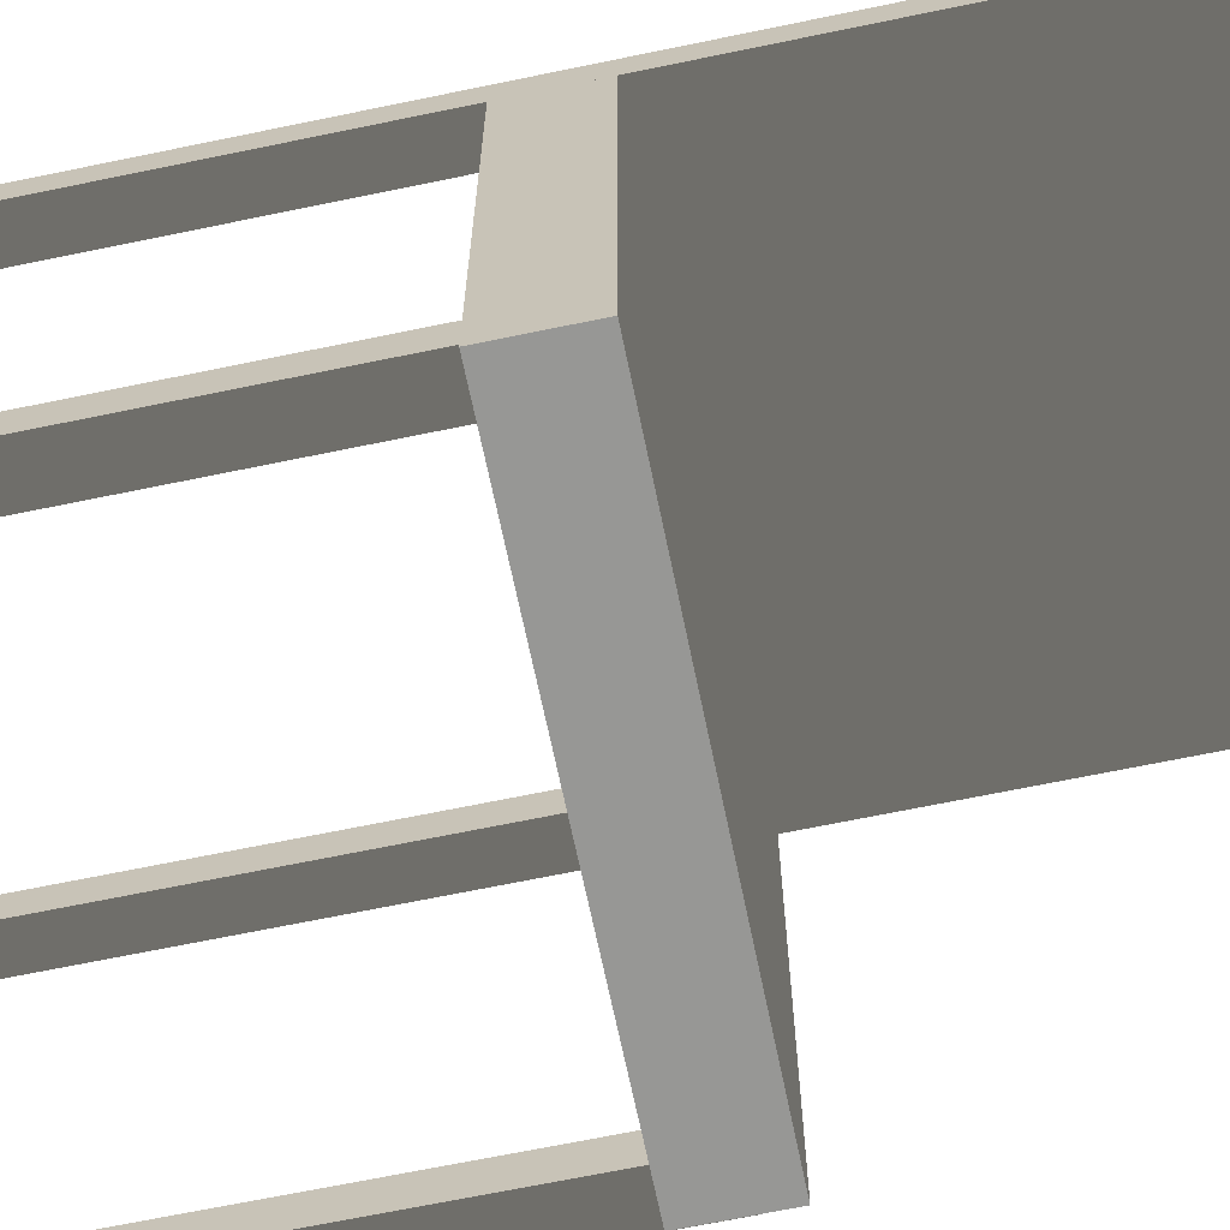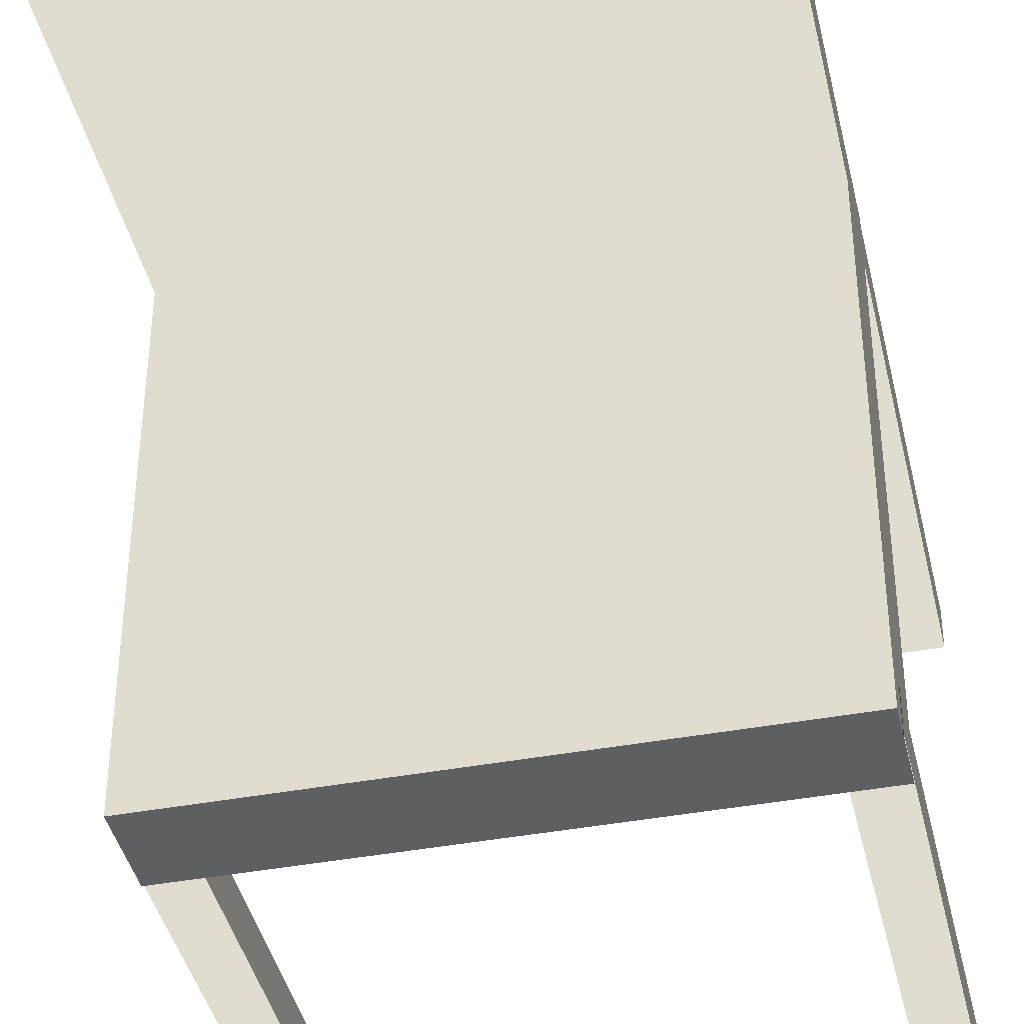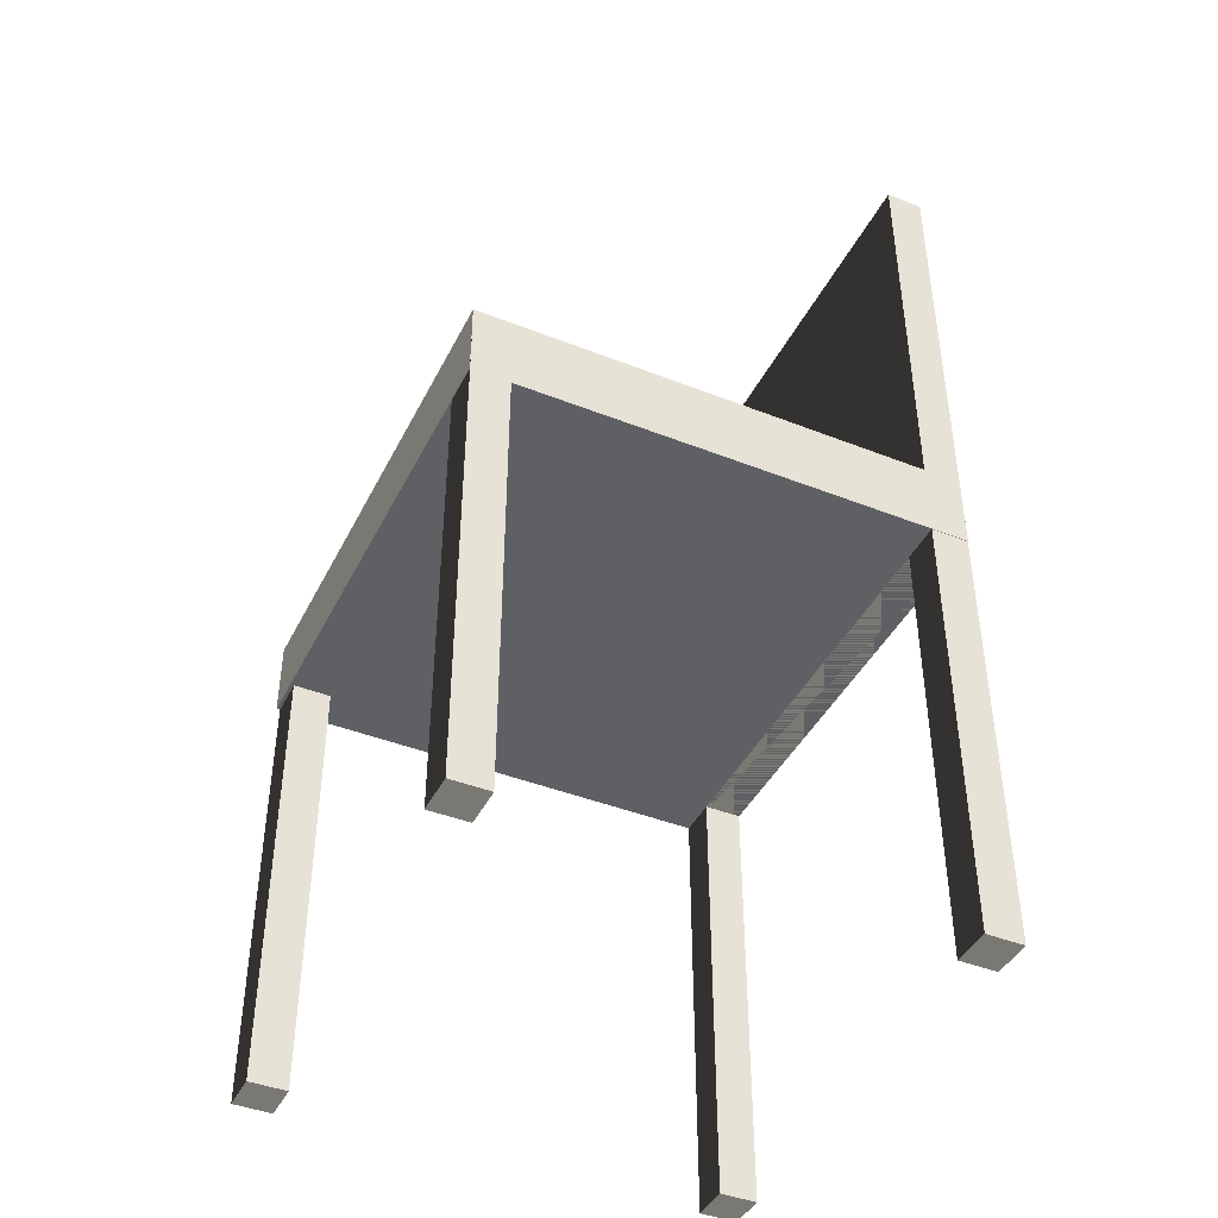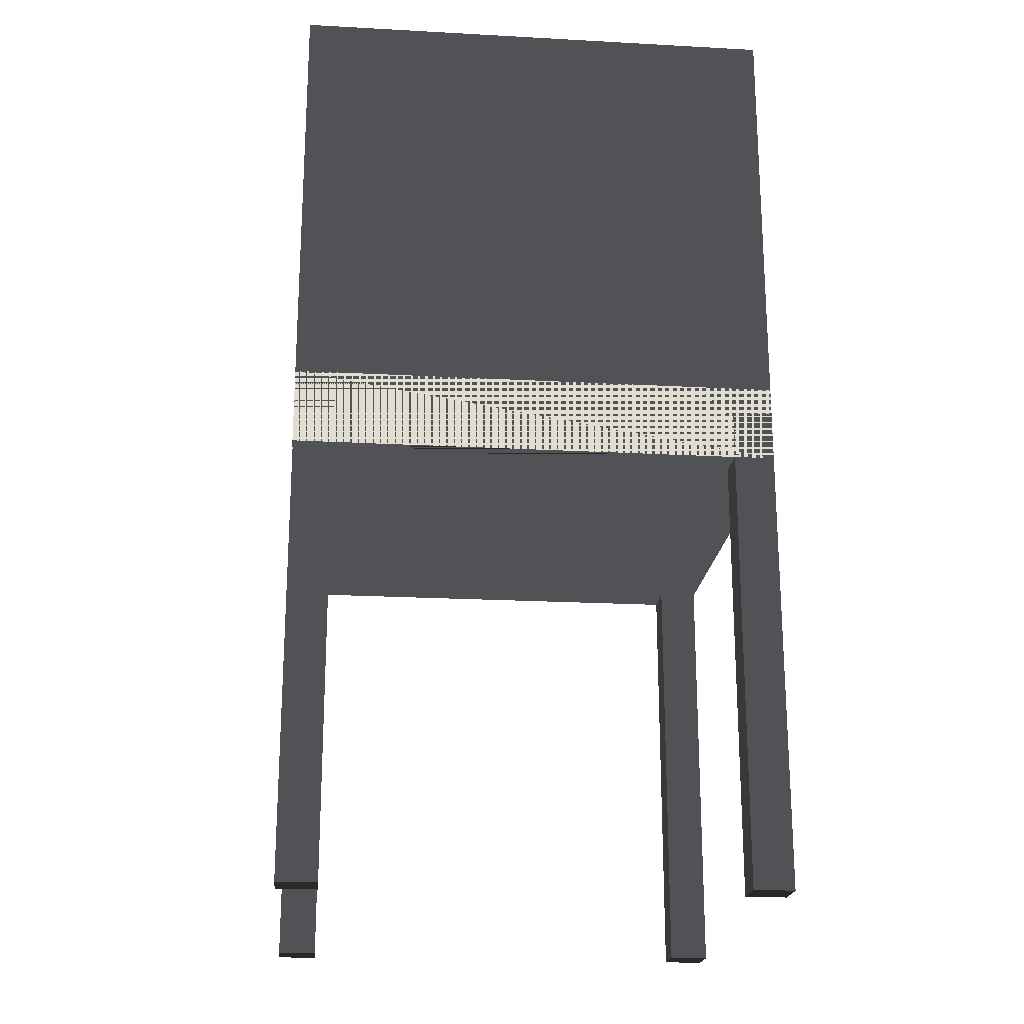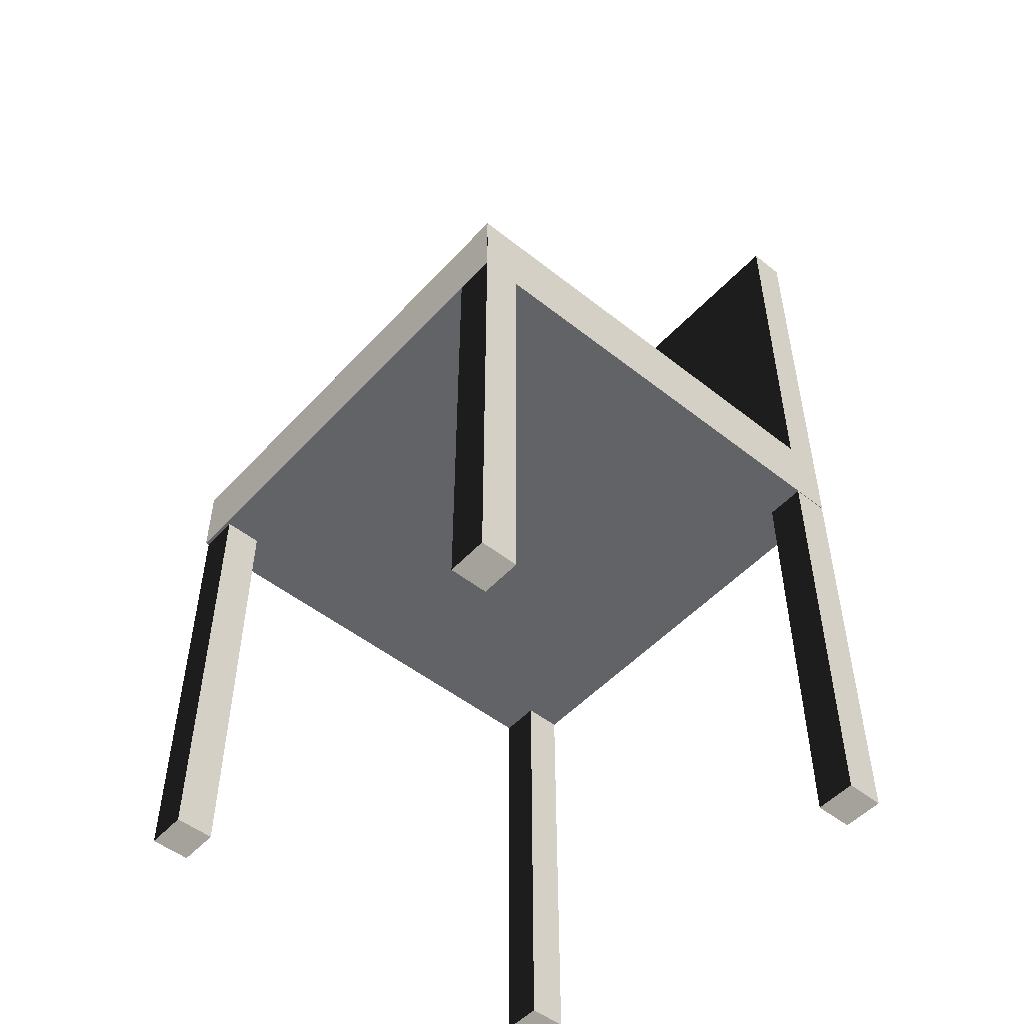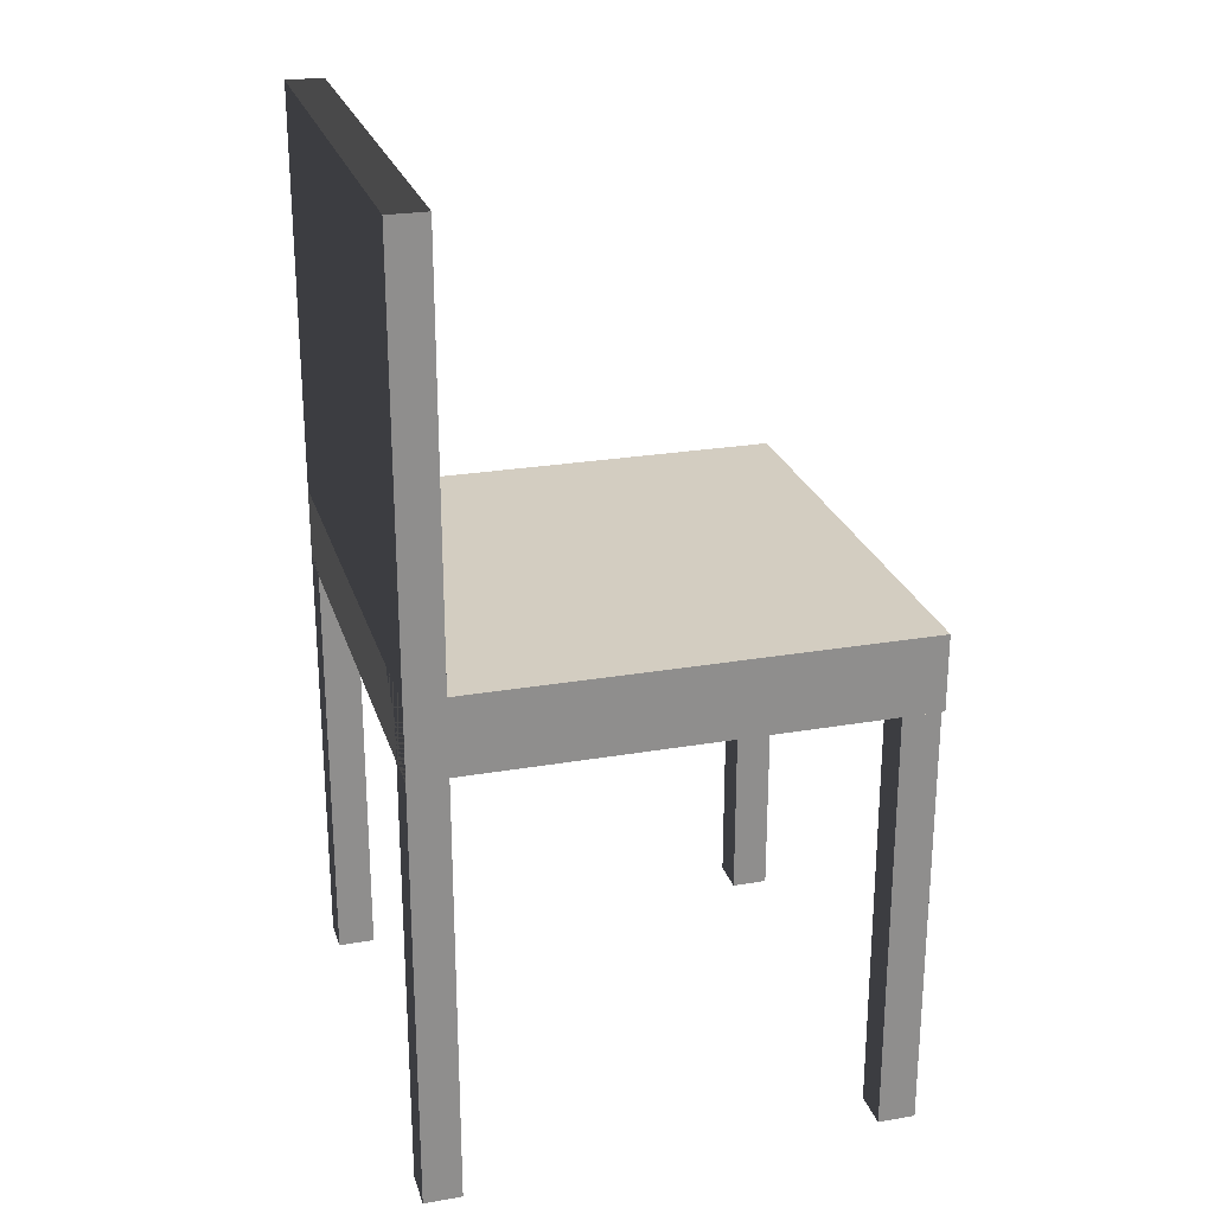
<metadata>
{"format":"obj","ext":"obj","renderer":"f3d","projection":"perspective","resolution":1024,"background":"white","views":[{"elev":-68.1,"azim":101.7,"up":"+Z"},{"elev":-41.1,"azim":-167.2,"up":"+Z"},{"elev":-42.7,"azim":-115.2,"up":"+Y"},{"elev":-20.7,"azim":-5.6,"up":"+Y"},{"elev":-50.9,"azim":-130.8,"up":"+Y"},{"elev":24.8,"azim":74.3,"up":"+Y"}]}
</metadata>
<code>
v 8.356 -28 10
v 8.356 -28 8.455
v 10 -28 10
v 10 -28 8.455
v 10 -8 10
v 10 -8 8.455
v 8.356 -8 10
v 8.356 -8 8.455
o Cube.5
f 1 2 4 3
f 3 4 6 5
f 5 6 8 7
f 7 8 2 1
f 2 8 6 4
f 7 1 3 5
v -9.982 -28 10
v -9.982 -28 8.455
v -8.337 -28 10
v -8.337 -28 8.455
v -8.337 -8 10
v -8.337 -8 8.455
v -9.982 -8 10
v -9.982 -8 8.455
o Cube.4
f 9 10 12 11
f 11 12 14 13
f 13 14 16 15
f 15 16 10 9
f 10 16 14 12
f 15 9 11 13
v 8.356 -28 -8.311
v 8.356 -28 -9.857
v 10 -28 -8.311
v 10 -28 -9.857
v 10 -8 -8.311
v 10 -8 -9.857
v 8.356 -8 -8.311
v 8.356 -8 -9.857
o Cube.3
f 17 18 20 19
f 19 20 22 21
f 21 22 24 23
f 23 24 18 17
f 18 24 22 20
f 23 17 19 21
v -10.01 -28 -8.445
v -10.01 -28 -9.99
v -8.369 -28 -8.445
v -8.369 -28 -9.99
v -8.369 -8 -8.445
v -8.369 -8 -9.99
v -10.01 -8 -8.445
v -10.01 -8 -9.99
o Cube.2
f 25 26 28 27
f 27 28 30 29
f 29 30 32 31
f 31 32 26 25
f 26 32 30 28
f 31 25 27 29
v -10 -10 10
v -10 -10 8.455
v 10 -10 10
v 10 -10 8.455
v 10 10 10
v 10 10 8.455
v -10 10 10
v -10 10 8.455
o Cube.1
f 33 34 36 35
f 35 36 38 37
f 37 38 40 39
f 39 40 34 33
f 34 40 38 36
f 39 33 35 37
v -10 -10 -10
v -10 -6.877 -10
v 10 -10 -10
v 10 -6.877 -10
v 10 -6.877 10
v -10 -6.877 10
o Cube
f 41 42 44 43
f 43 44 45 35
f 35 45 46 33
f 33 46 42 41
f 42 46 45 44
f 33 41 43 35

</code>
